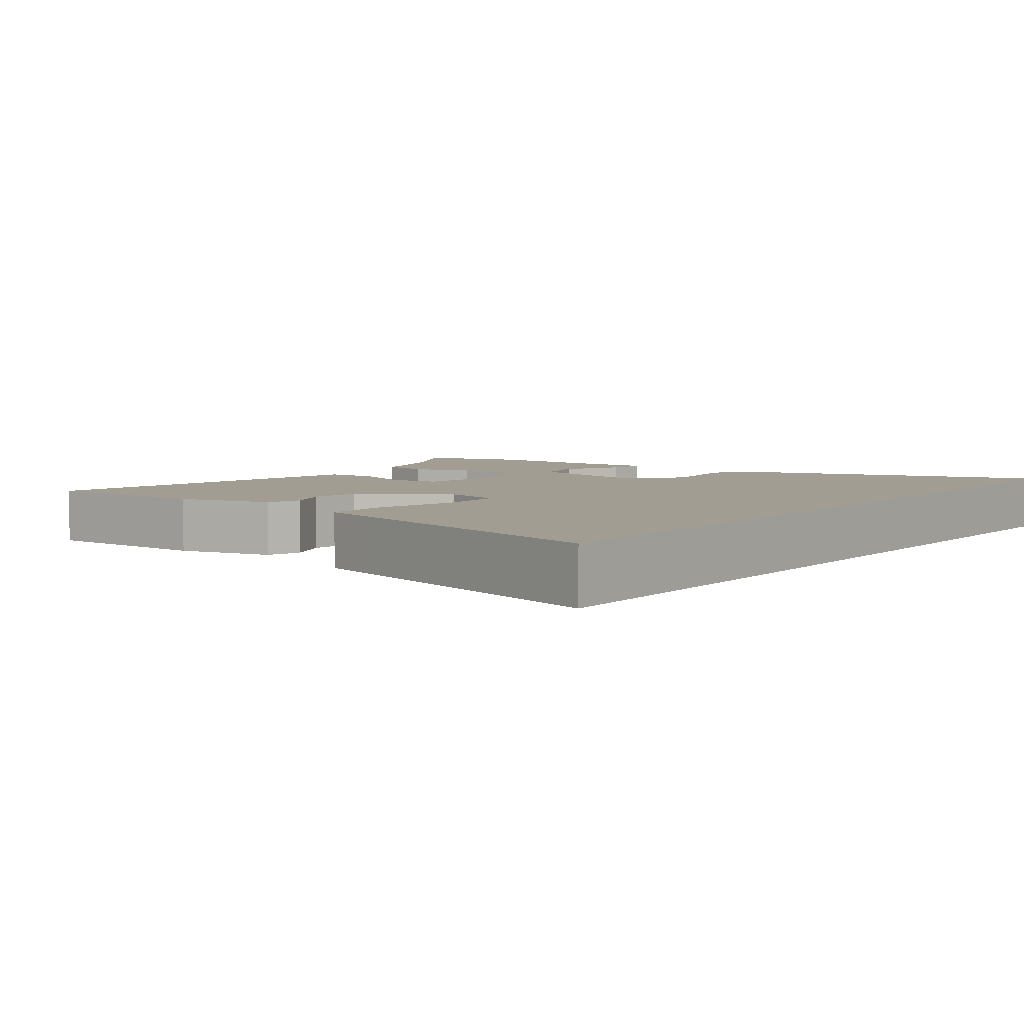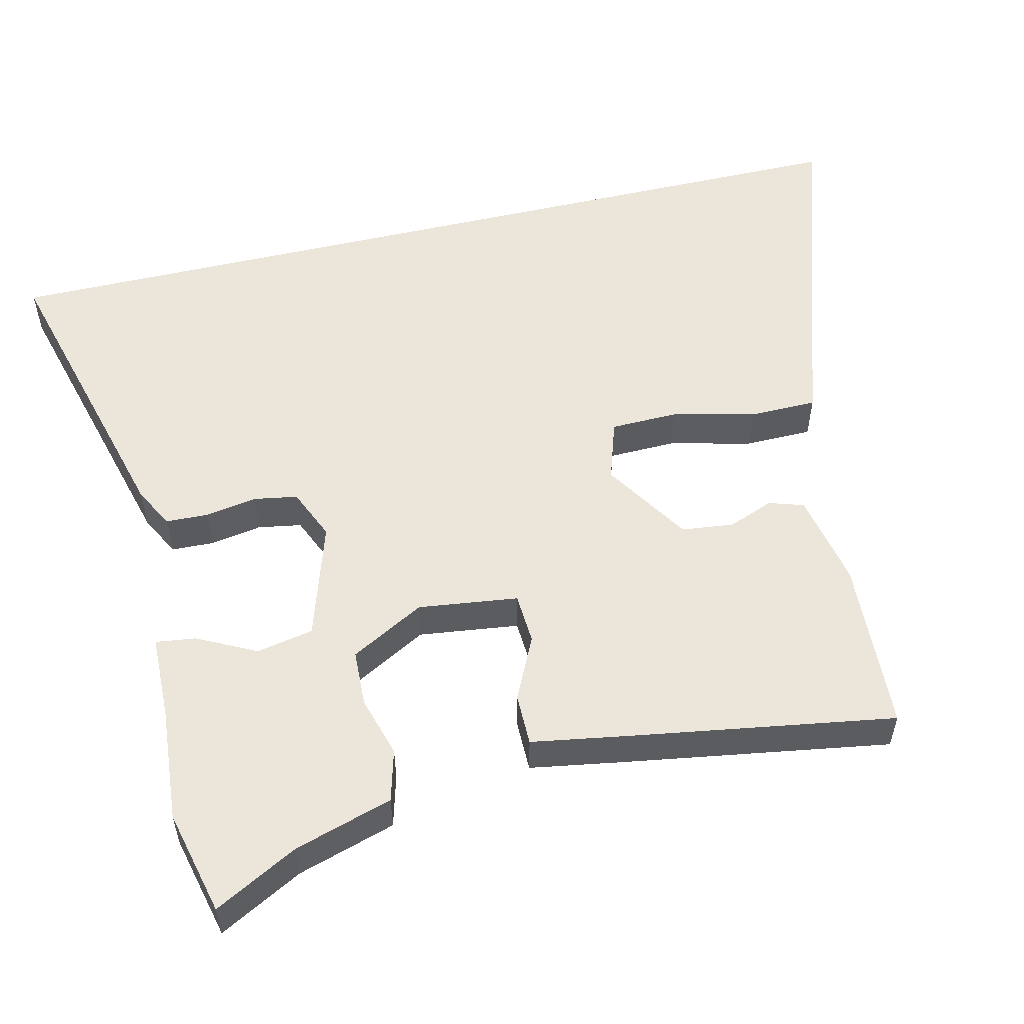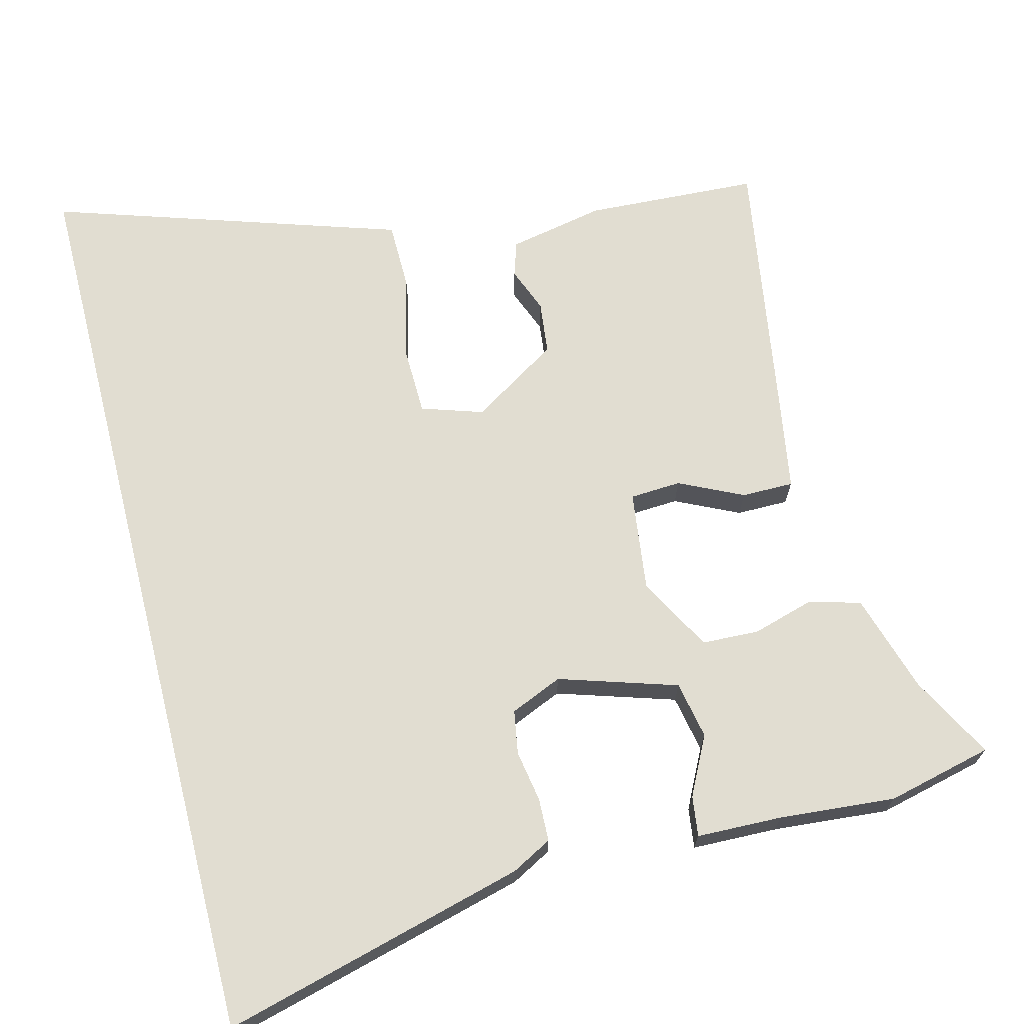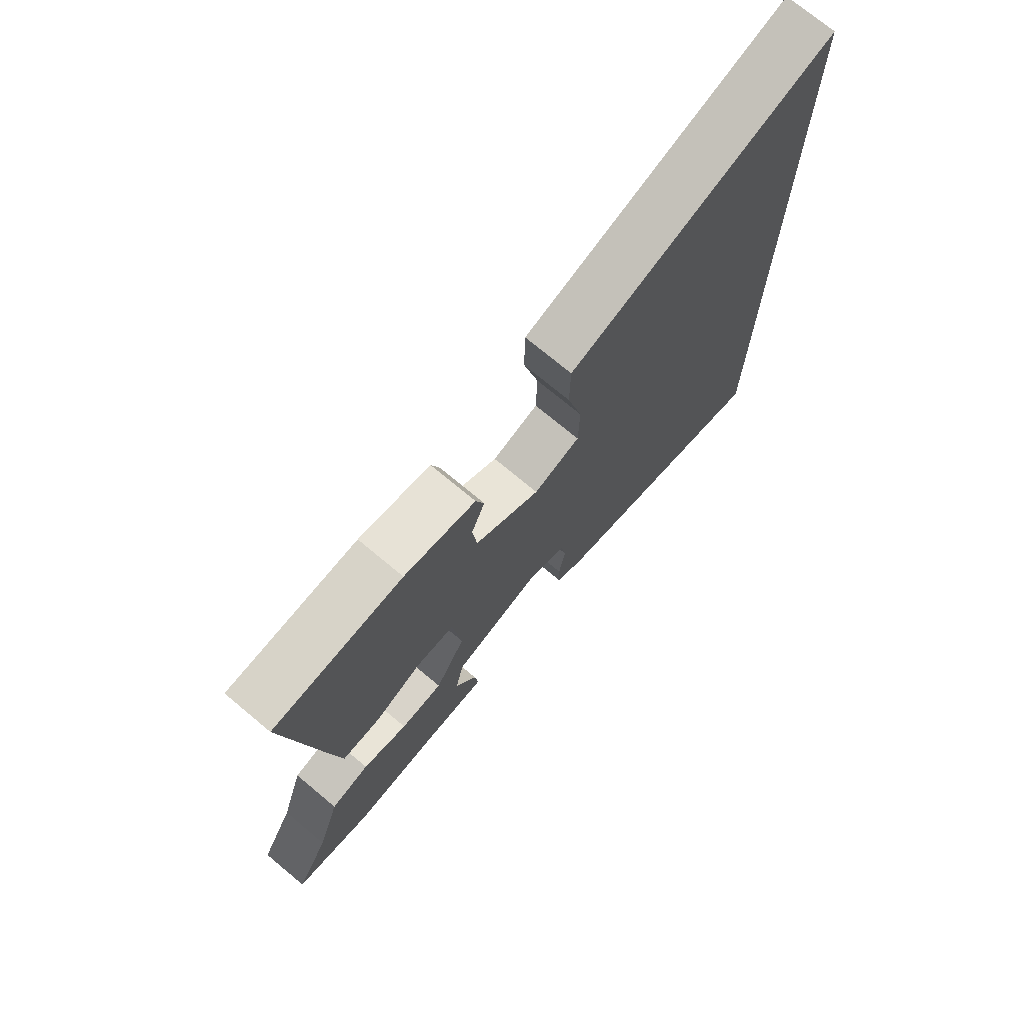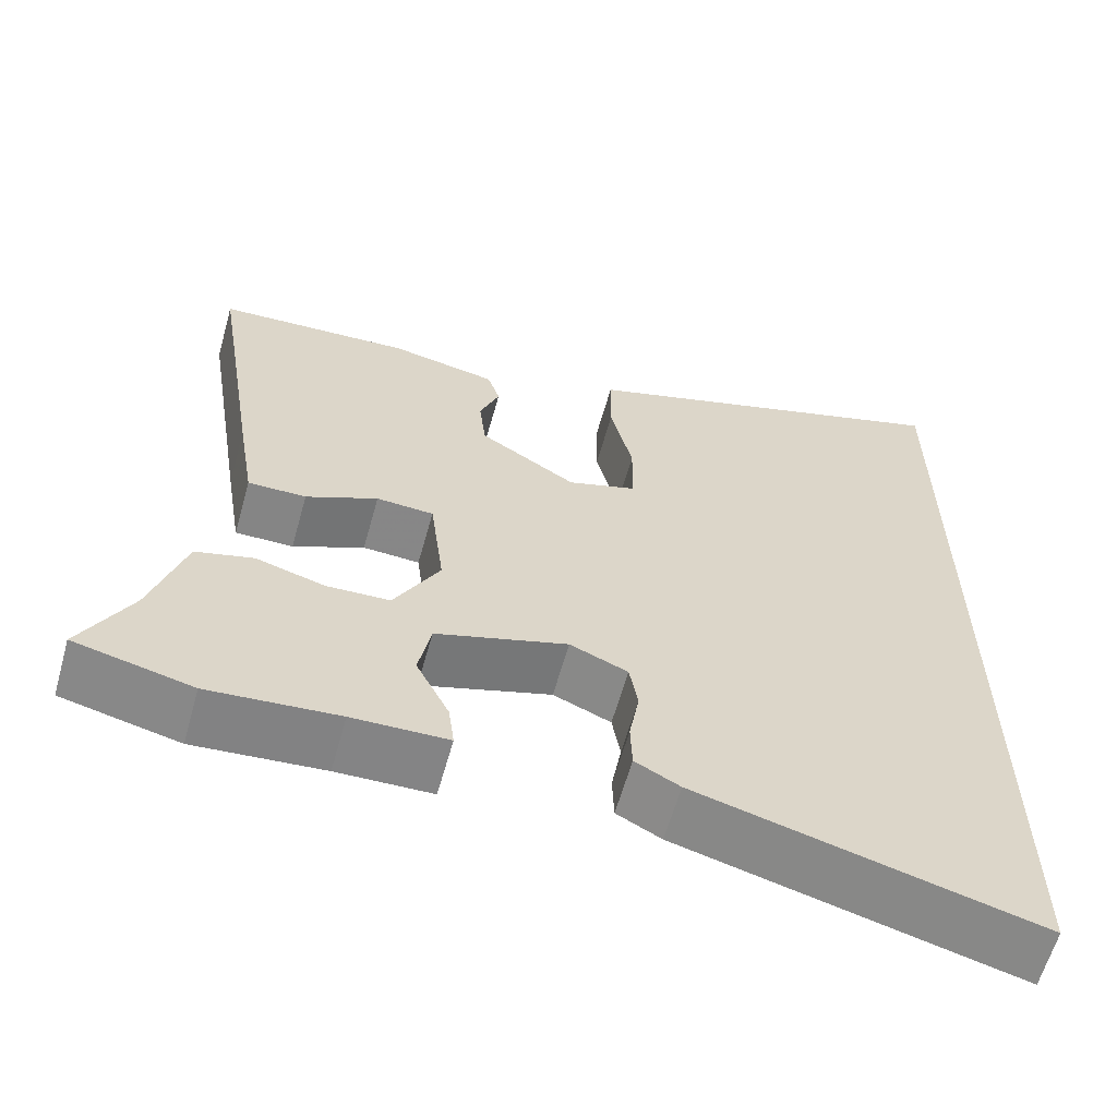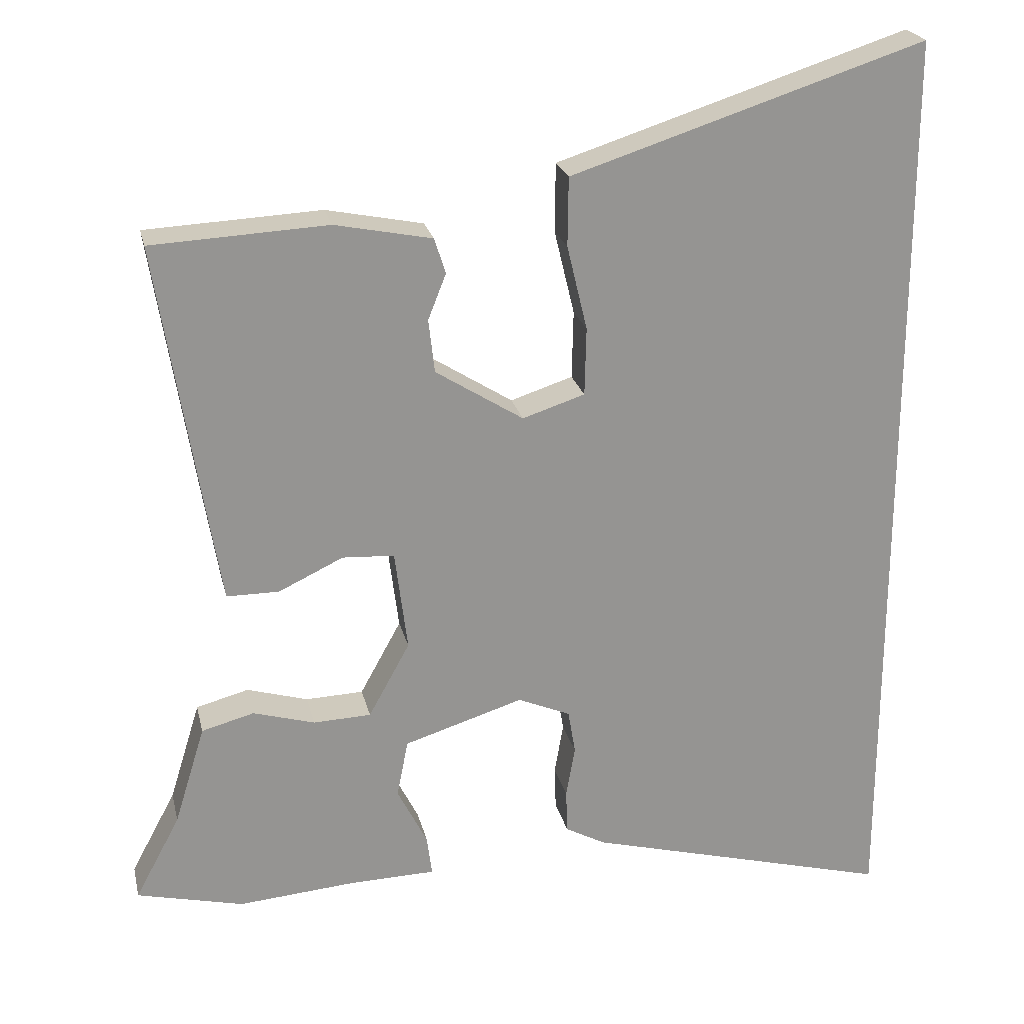
<metadata>
{"format":"obj","ext":"obj","renderer":"f3d","projection":"perspective","resolution":1024,"background":"white","views":[{"elev":4.8,"azim":35.8,"up":"+Y"},{"elev":54.3,"azim":-103.4,"up":"+Y"},{"elev":68.7,"azim":165.7,"up":"+Y"},{"elev":73.4,"azim":-50.2,"up":"+Z"},{"elev":-61.8,"azim":-15.7,"up":"+Z"},{"elev":23.1,"azim":-12.6,"up":"+Z"}]}
</metadata>
<code>
v -0.432 0.07 -0.516
v -0.574 0.07 -0.482
v -0.514 0.07 -0.37
v -0.473 0.07 -0.237
v -0.403 0.07 -0.218
v -0.321 0.07 -0.242
v -0.244 0.07 -0.239
v -0.189 0.07 -0.139
v -0.206 0.07 -0.004
v -0.275 0.07 0
v -0.361 0.07 -0.041
v -0.431 0.07 -0.041
v -0.452 0.07 0.086
v -0.509 0.07 0.444
v -0.275 0.07 0.456
v -0.146 0.07 0.43
v -0.131 0.07 0.383
v -0.155 0.07 0.322
v -0.147 0.07 0.251
v -0.03 0.07 0.177
v 0.053 0.07 0.204
v 0.055 0.07 0.295
v 0.028 0.07 0.408
v 0.029 0.07 0.5
v 0.11 0.07 0.526
v 0.5 0.07 0.652
v 0.5 0.07 -0.594
v 0.09 0.07 -0.485
v 0.036 0.07 -0.456
v 0.034 0.07 -0.398
v 0.046 0.07 -0.329
v 0.036 0.07 -0.27
v -0.034 0.07 -0.24
v -0.193 0.07 -0.29
v -0.208 0.07 -0.367
v -0.168 0.07 -0.446
v -0.161 0.07 -0.5
v -0.276 0.07 -0.503
v -0.432 0 -0.516
v -0.574 0 -0.482
v -0.514 0 -0.37
v -0.473 0 -0.237
v -0.403 0 -0.218
v -0.321 0 -0.242
v -0.244 0 -0.239
v -0.189 0 -0.139
v -0.206 0 -0.004
v -0.275 0 0
v -0.361 0 -0.041
v -0.431 0 -0.041
v -0.452 0 0.086
v -0.509 0 0.444
v -0.275 0 0.456
v -0.146 0 0.43
v -0.131 0 0.383
v -0.155 0 0.322
v -0.147 0 0.251
v -0.03 0 0.177
v 0.053 0 0.204
v 0.055 0 0.295
v 0.028 0 0.408
v 0.029 0 0.5
v 0.11 0 0.526
v 0.5 0 0.652
v 0.5 0 -0.594
v 0.09 0 -0.485
v 0.036 0 -0.456
v 0.034 0 -0.398
v 0.046 0 -0.329
v 0.036 0 -0.27
v -0.034 0 -0.24
v -0.193 0 -0.29
v -0.208 0 -0.367
v -0.168 0 -0.446
v -0.161 0 -0.5
v -0.276 0 -0.503
f 35 36 37 38
f 1 2 3
f 38 1 3
f 35 38 3
f 34 35 3
f 33 34 3
f 29 30 31
f 28 29 31
f 27 28 31
f 26 27 31
f 25 26 31 32
f 22 23 24 25
f 21 22 25
f 21 25 32
f 20 21 32 33
f 16 17 18
f 15 16 18
f 14 15 18
f 13 14 18
f 12 13 18
f 11 12 18
f 10 11 18 19
f 9 10 19 20
f 3 4 5 6
f 3 6 7
f 33 3 7
f 8 9 20 33
f 7 8 33
f 76 75 74 73
f 41 40 39
f 41 39 76
f 41 76 73
f 41 73 72
f 41 72 71
f 69 68 67
f 69 67 66
f 69 66 65
f 69 65 64
f 70 69 64 63
f 63 62 61 60
f 63 60 59
f 70 63 59
f 71 70 59 58
f 56 55 54
f 56 54 53
f 56 53 52
f 56 52 51
f 56 51 50
f 56 50 49
f 57 56 49 48
f 58 57 48 47
f 44 43 42 41
f 45 44 41
f 45 41 71
f 71 58 47 46
f 71 46 45
f 1 39 40 2
f 2 40 41 3
f 3 41 42 4
f 4 42 43 5
f 5 43 44 6
f 6 44 45 7
f 7 45 46 8
f 8 46 47 9
f 9 47 48 10
f 10 48 49 11
f 11 49 50 12
f 12 50 51 13
f 13 51 52 14
f 14 52 53 15
f 15 53 54 16
f 16 54 55 17
f 17 55 56 18
f 18 56 57 19
f 19 57 58 20
f 20 58 59 21
f 21 59 60 22
f 22 60 61 23
f 23 61 62 24
f 24 62 63 25
f 25 63 64 26
f 26 64 65 27
f 27 65 66 28
f 28 66 67 29
f 29 67 68 30
f 30 68 69 31
f 31 69 70 32
f 32 70 71 33
f 33 71 72 34
f 34 72 73 35
f 35 73 74 36
f 36 74 75 37
f 37 75 76 38
f 38 76 39 1

</code>
